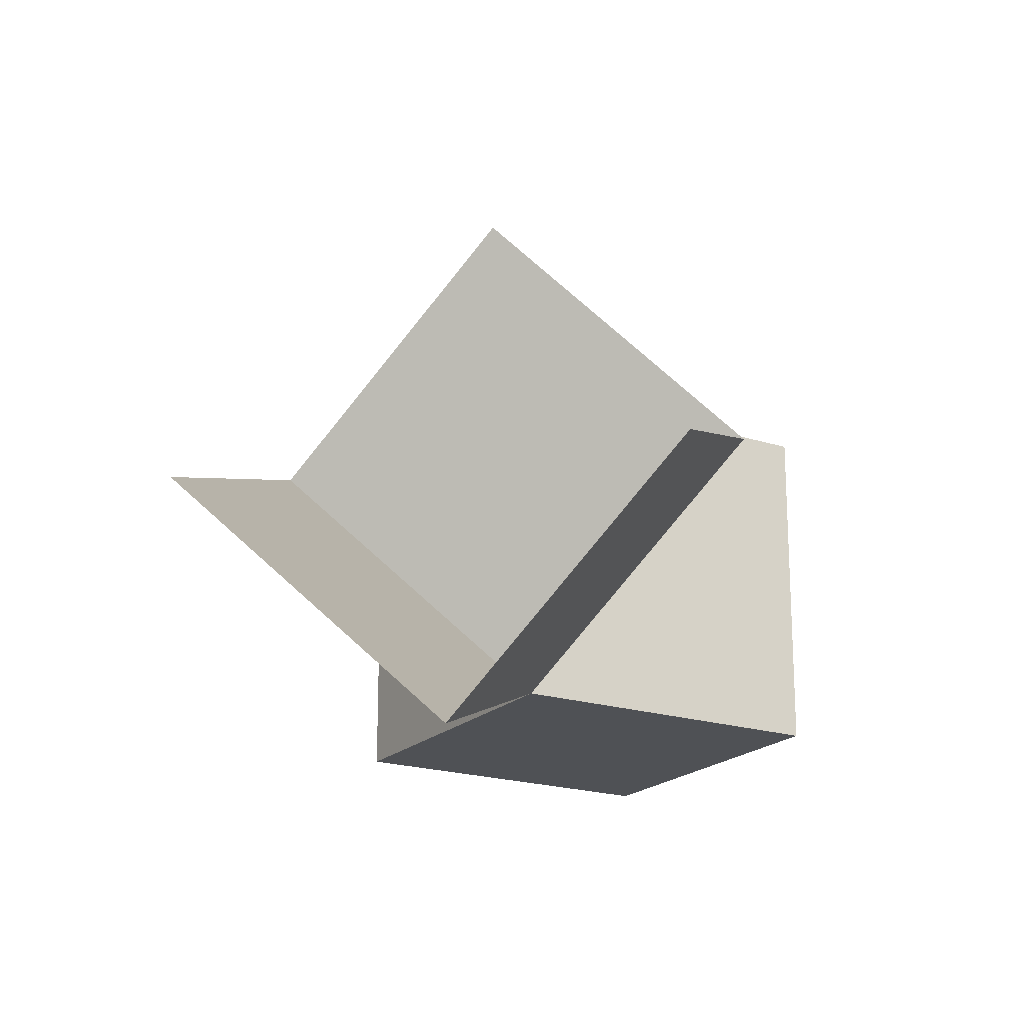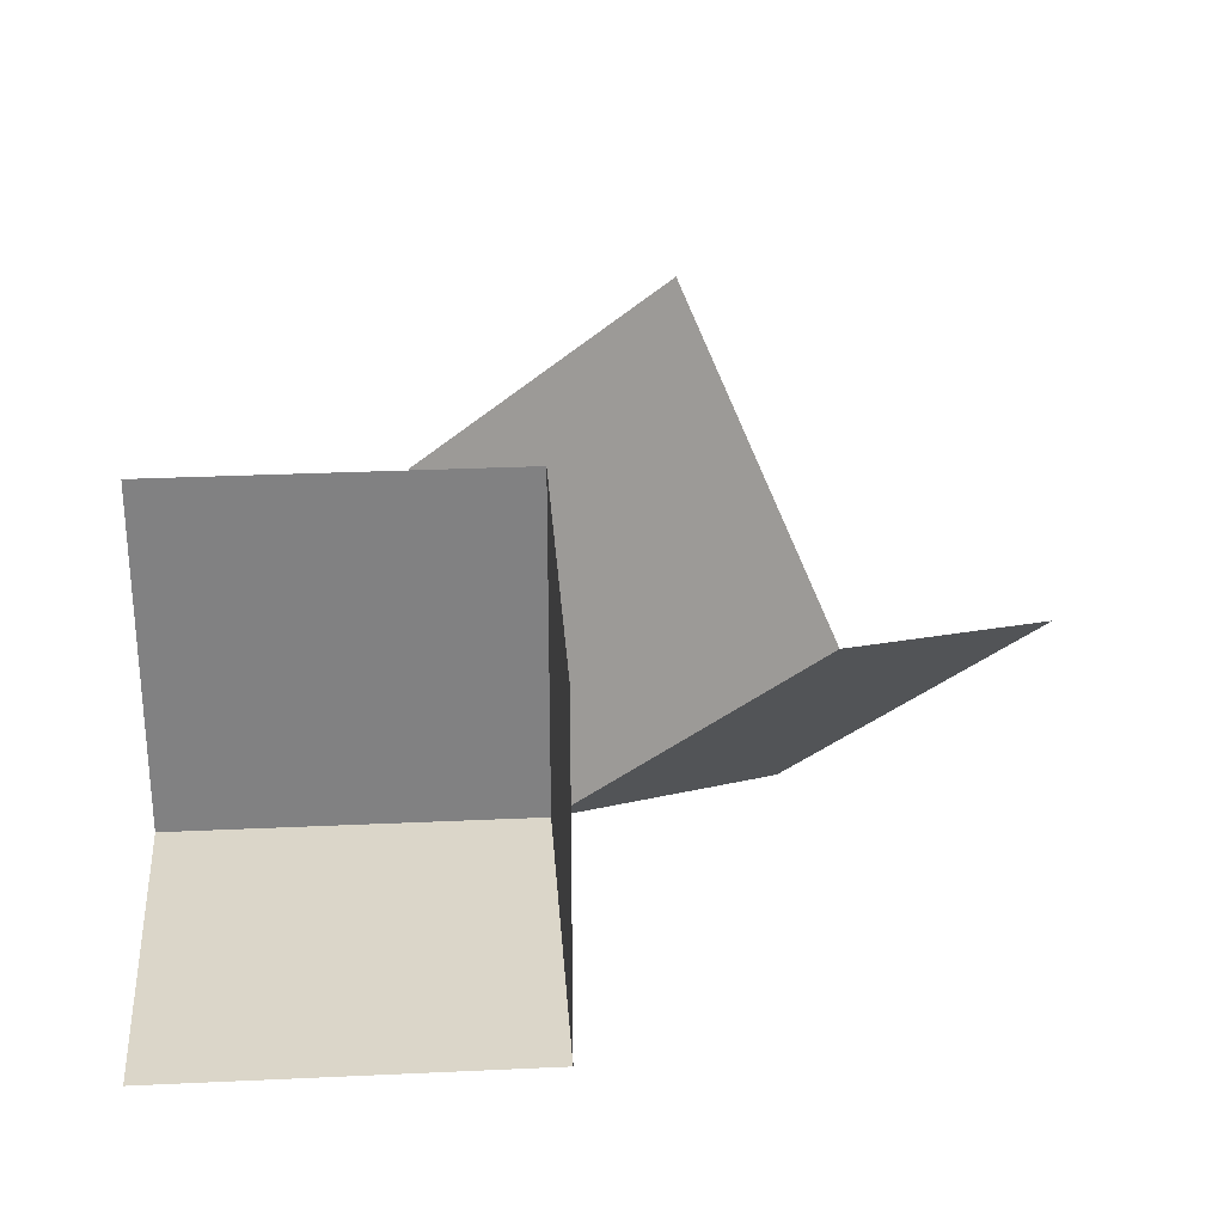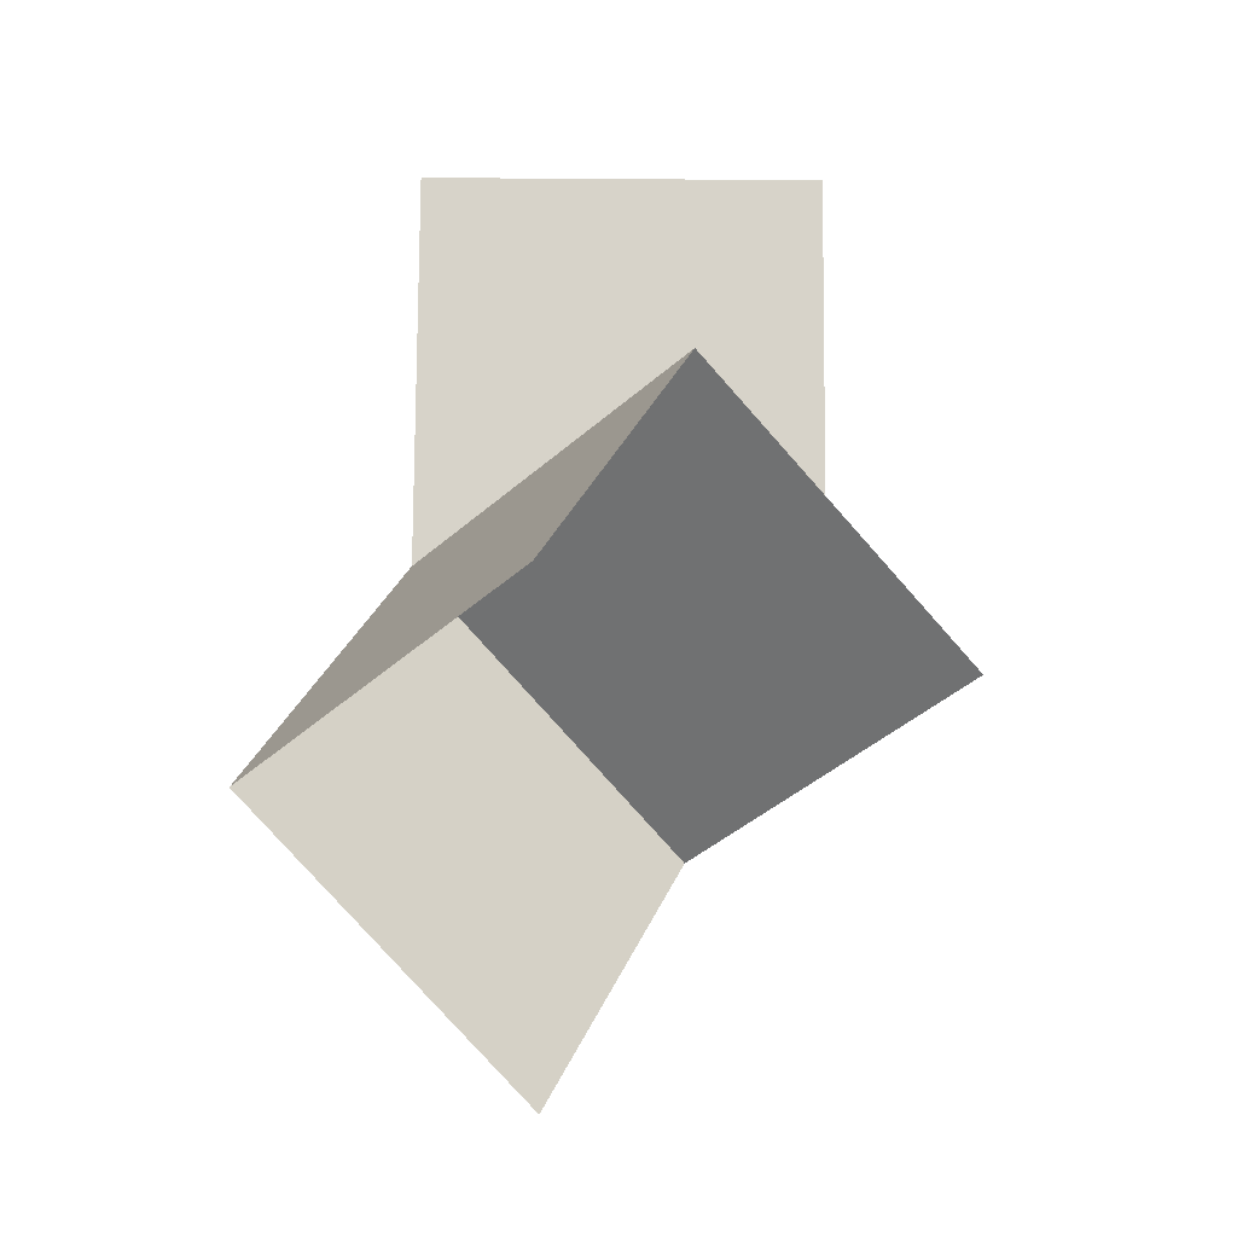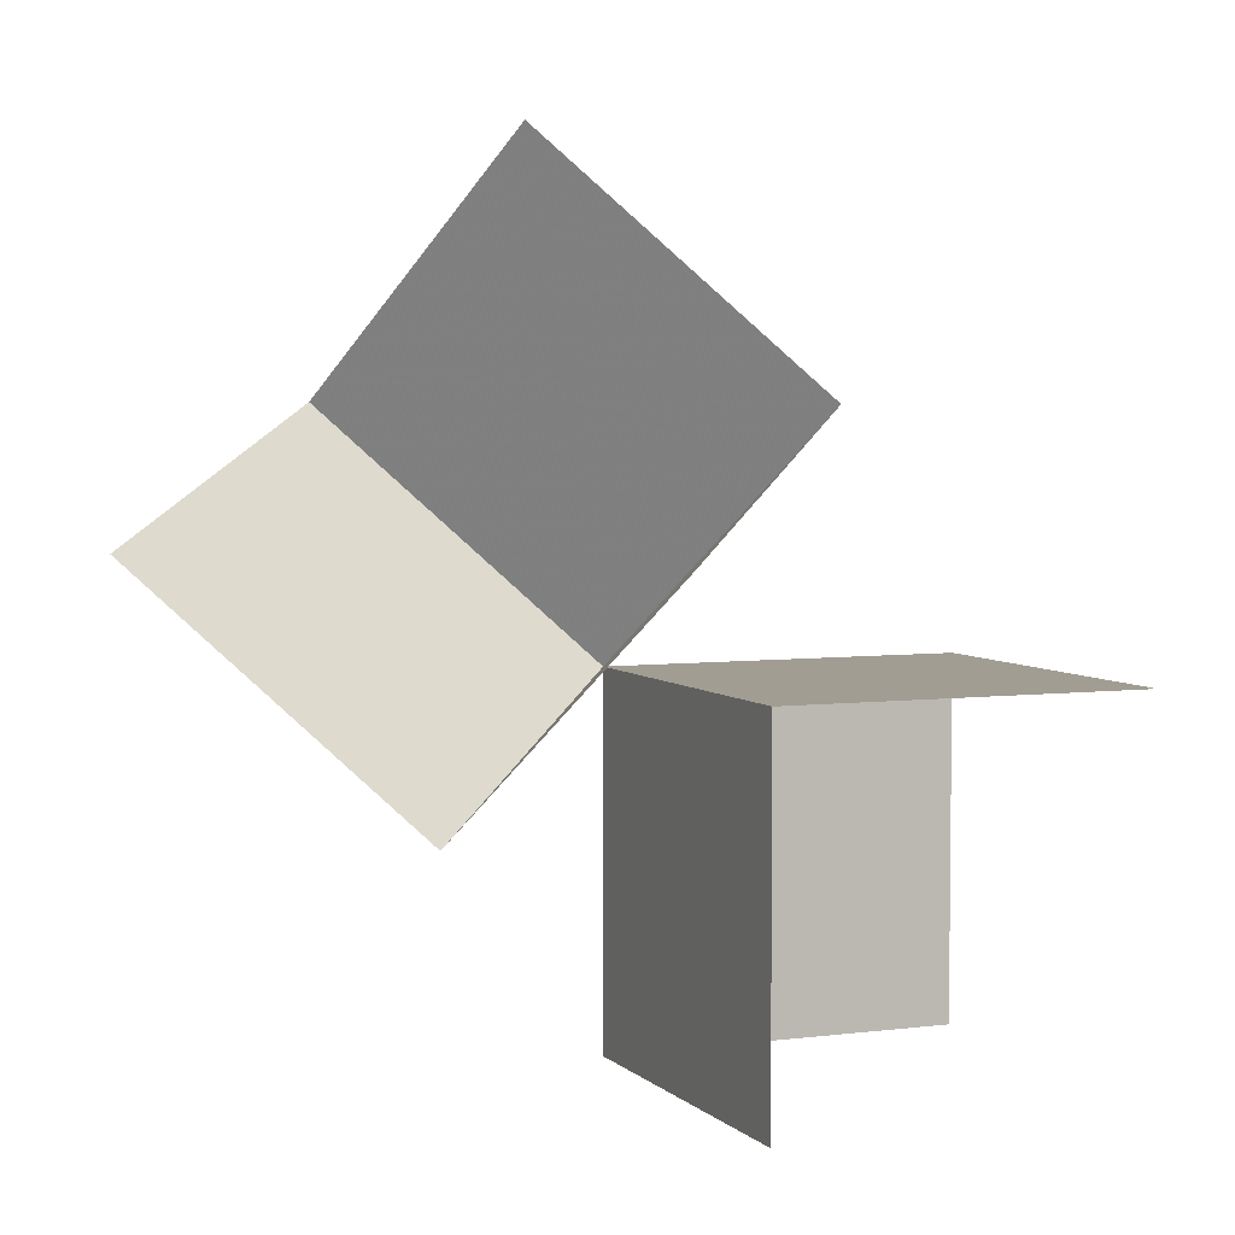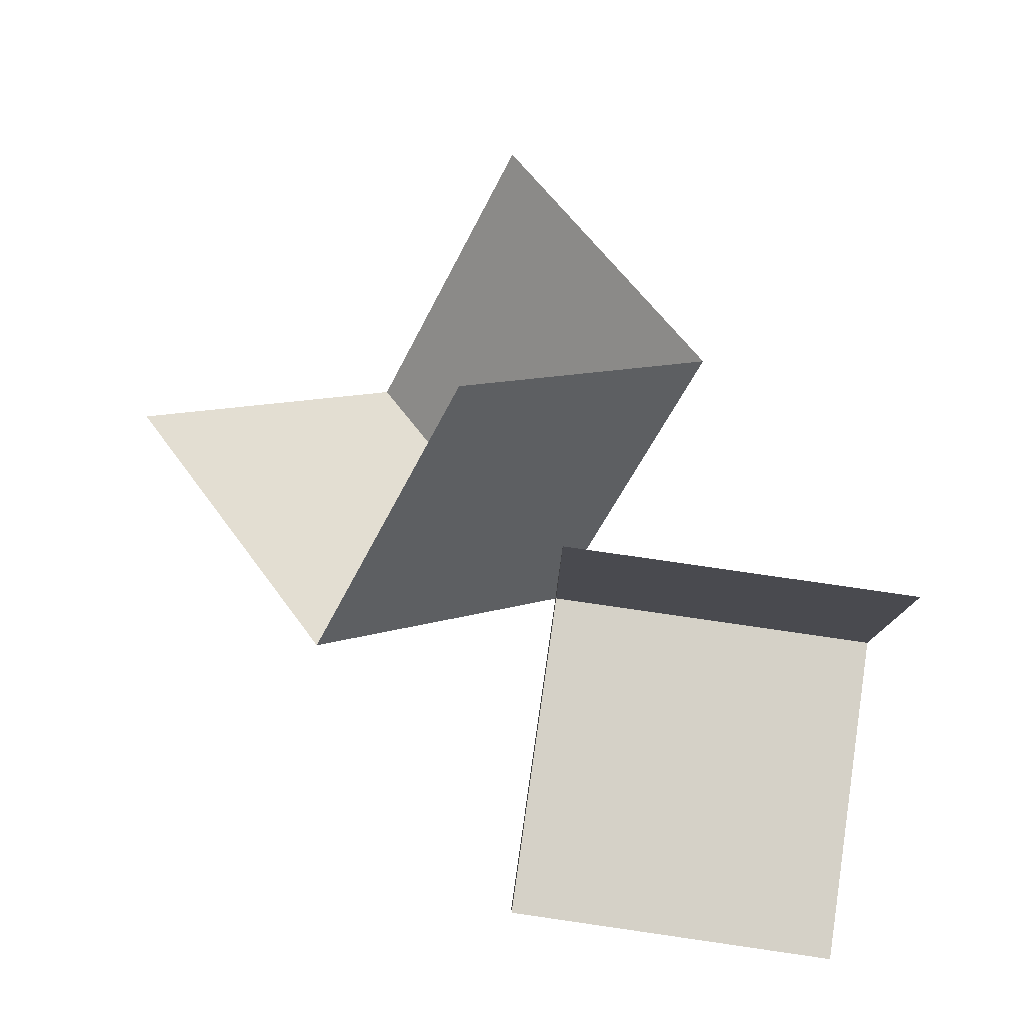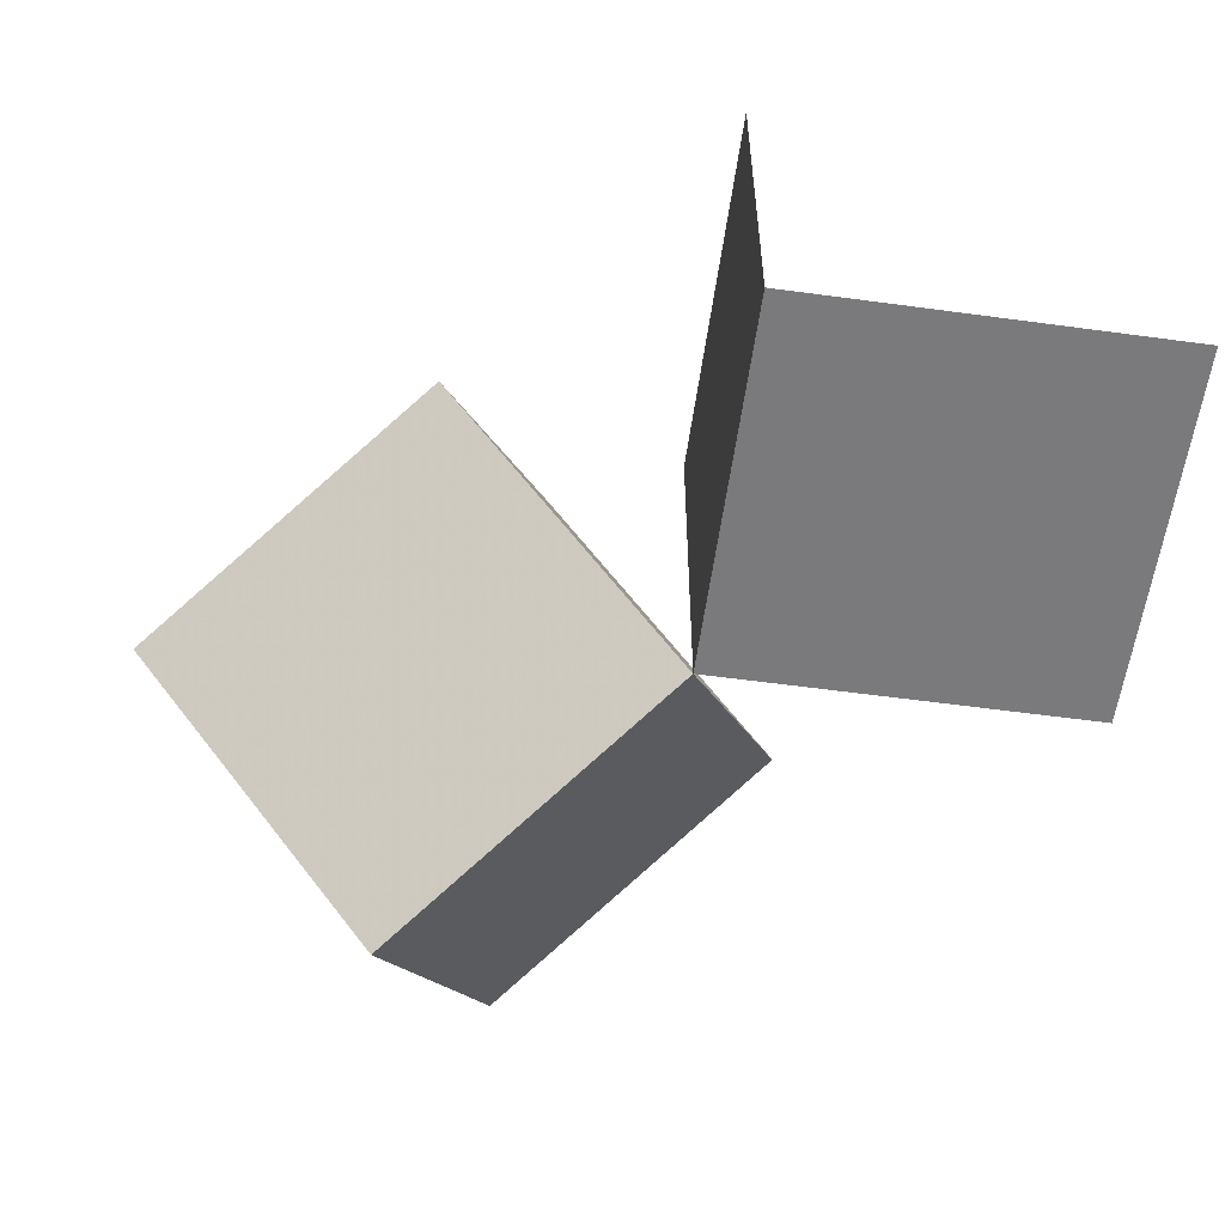
<metadata>
{"format":"obj","ext":"obj","renderer":"f3d","projection":"perspective","resolution":1024,"background":"white","views":[{"elev":-19.8,"azim":59.2,"up":"+Y"},{"elev":29.8,"azim":-93.9,"up":"+Y"},{"elev":76.4,"azim":90.4,"up":"+Z"},{"elev":4.6,"azim":157.6,"up":"+Z"},{"elev":79.6,"azim":-171.8,"up":"+Y"},{"elev":-58.2,"azim":172.0,"up":"+Y"}]}
</metadata>
<code>
v 0 0 0
v 0 0 -0.5
v 0 0.5 0
v 0 0.5 -0.5
v 0.1667 0.1667 0.6667
v 0.1667 0.6667 0.1667
v 0.3333 0.3333 -0.1667
v 0.3333 -0.1667 0.3333
v -0.5 0 0
v -0.5 0 -0.5
v -0.5 0.5 0
v 0.6667 0.1667 0.1667
v -0.1667 0.3333 0.3333
f 10 2 1
f 2 1 3
f 1 9 11
f 1 9 10
f 3 4 2
f 11 3 1
f 6 7 1
f 7 1 8
f 1 13 5
f 1 13 6
f 8 12 7
f 5 8 1

</code>
